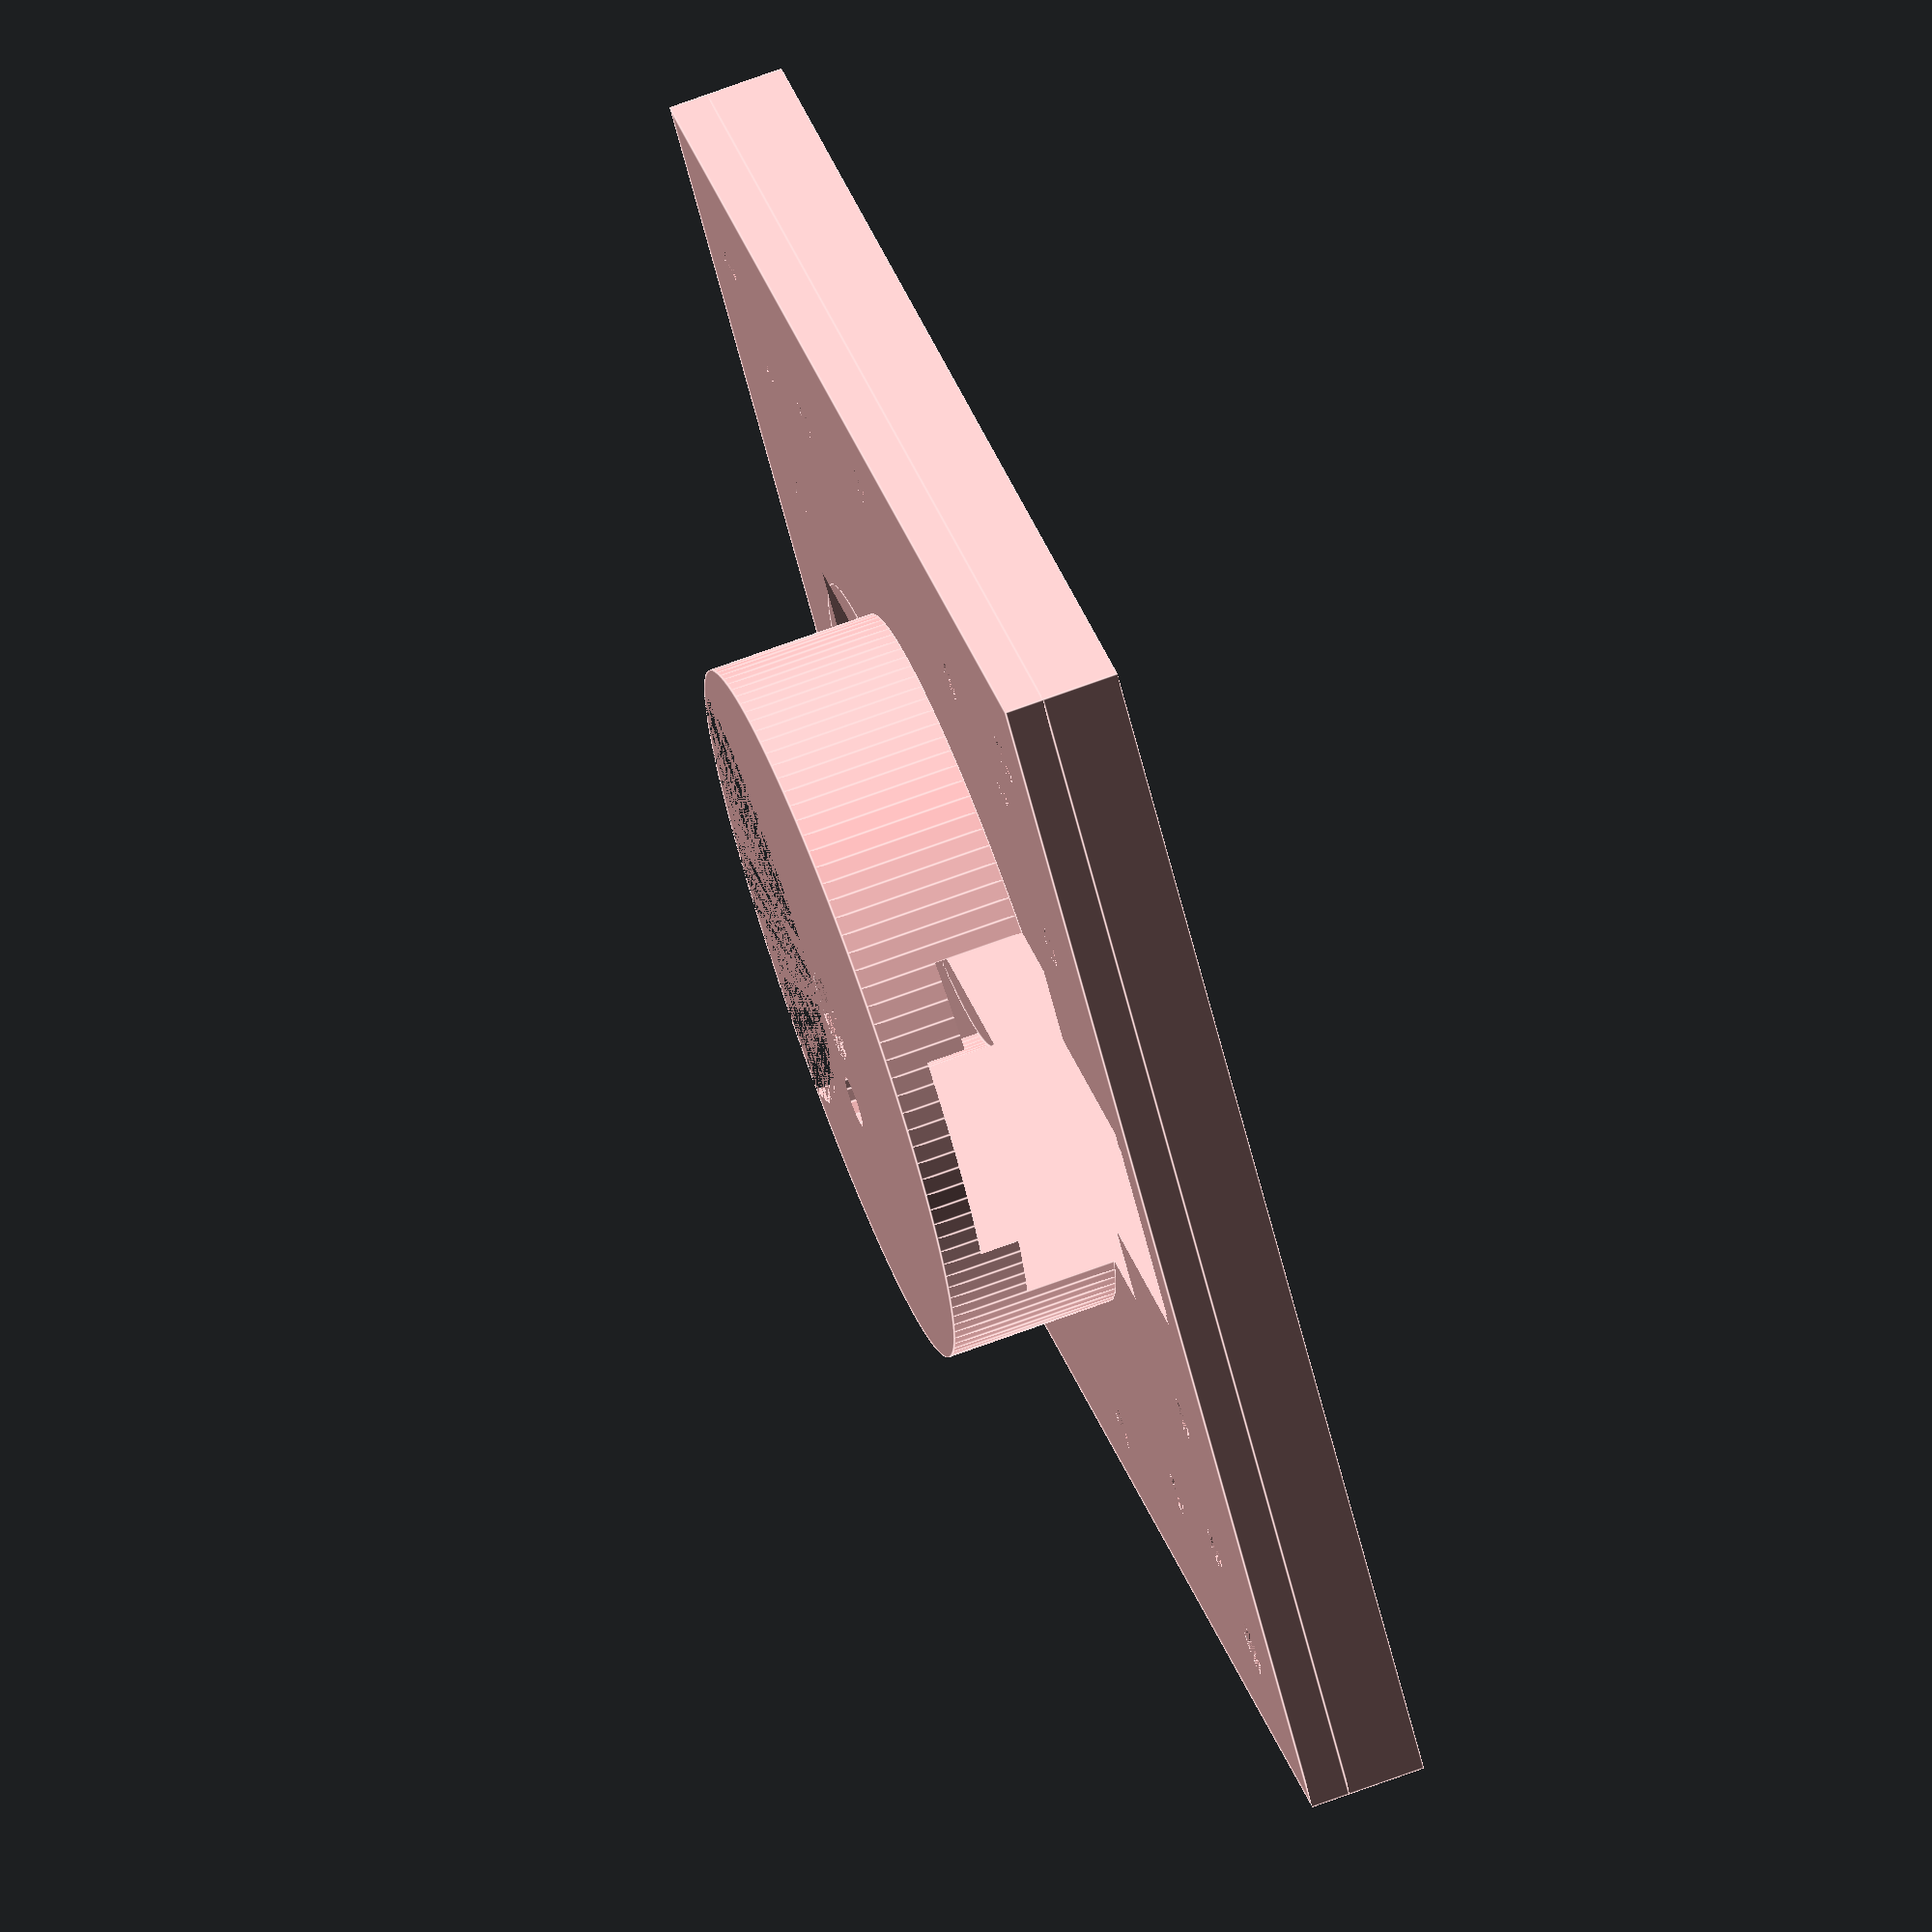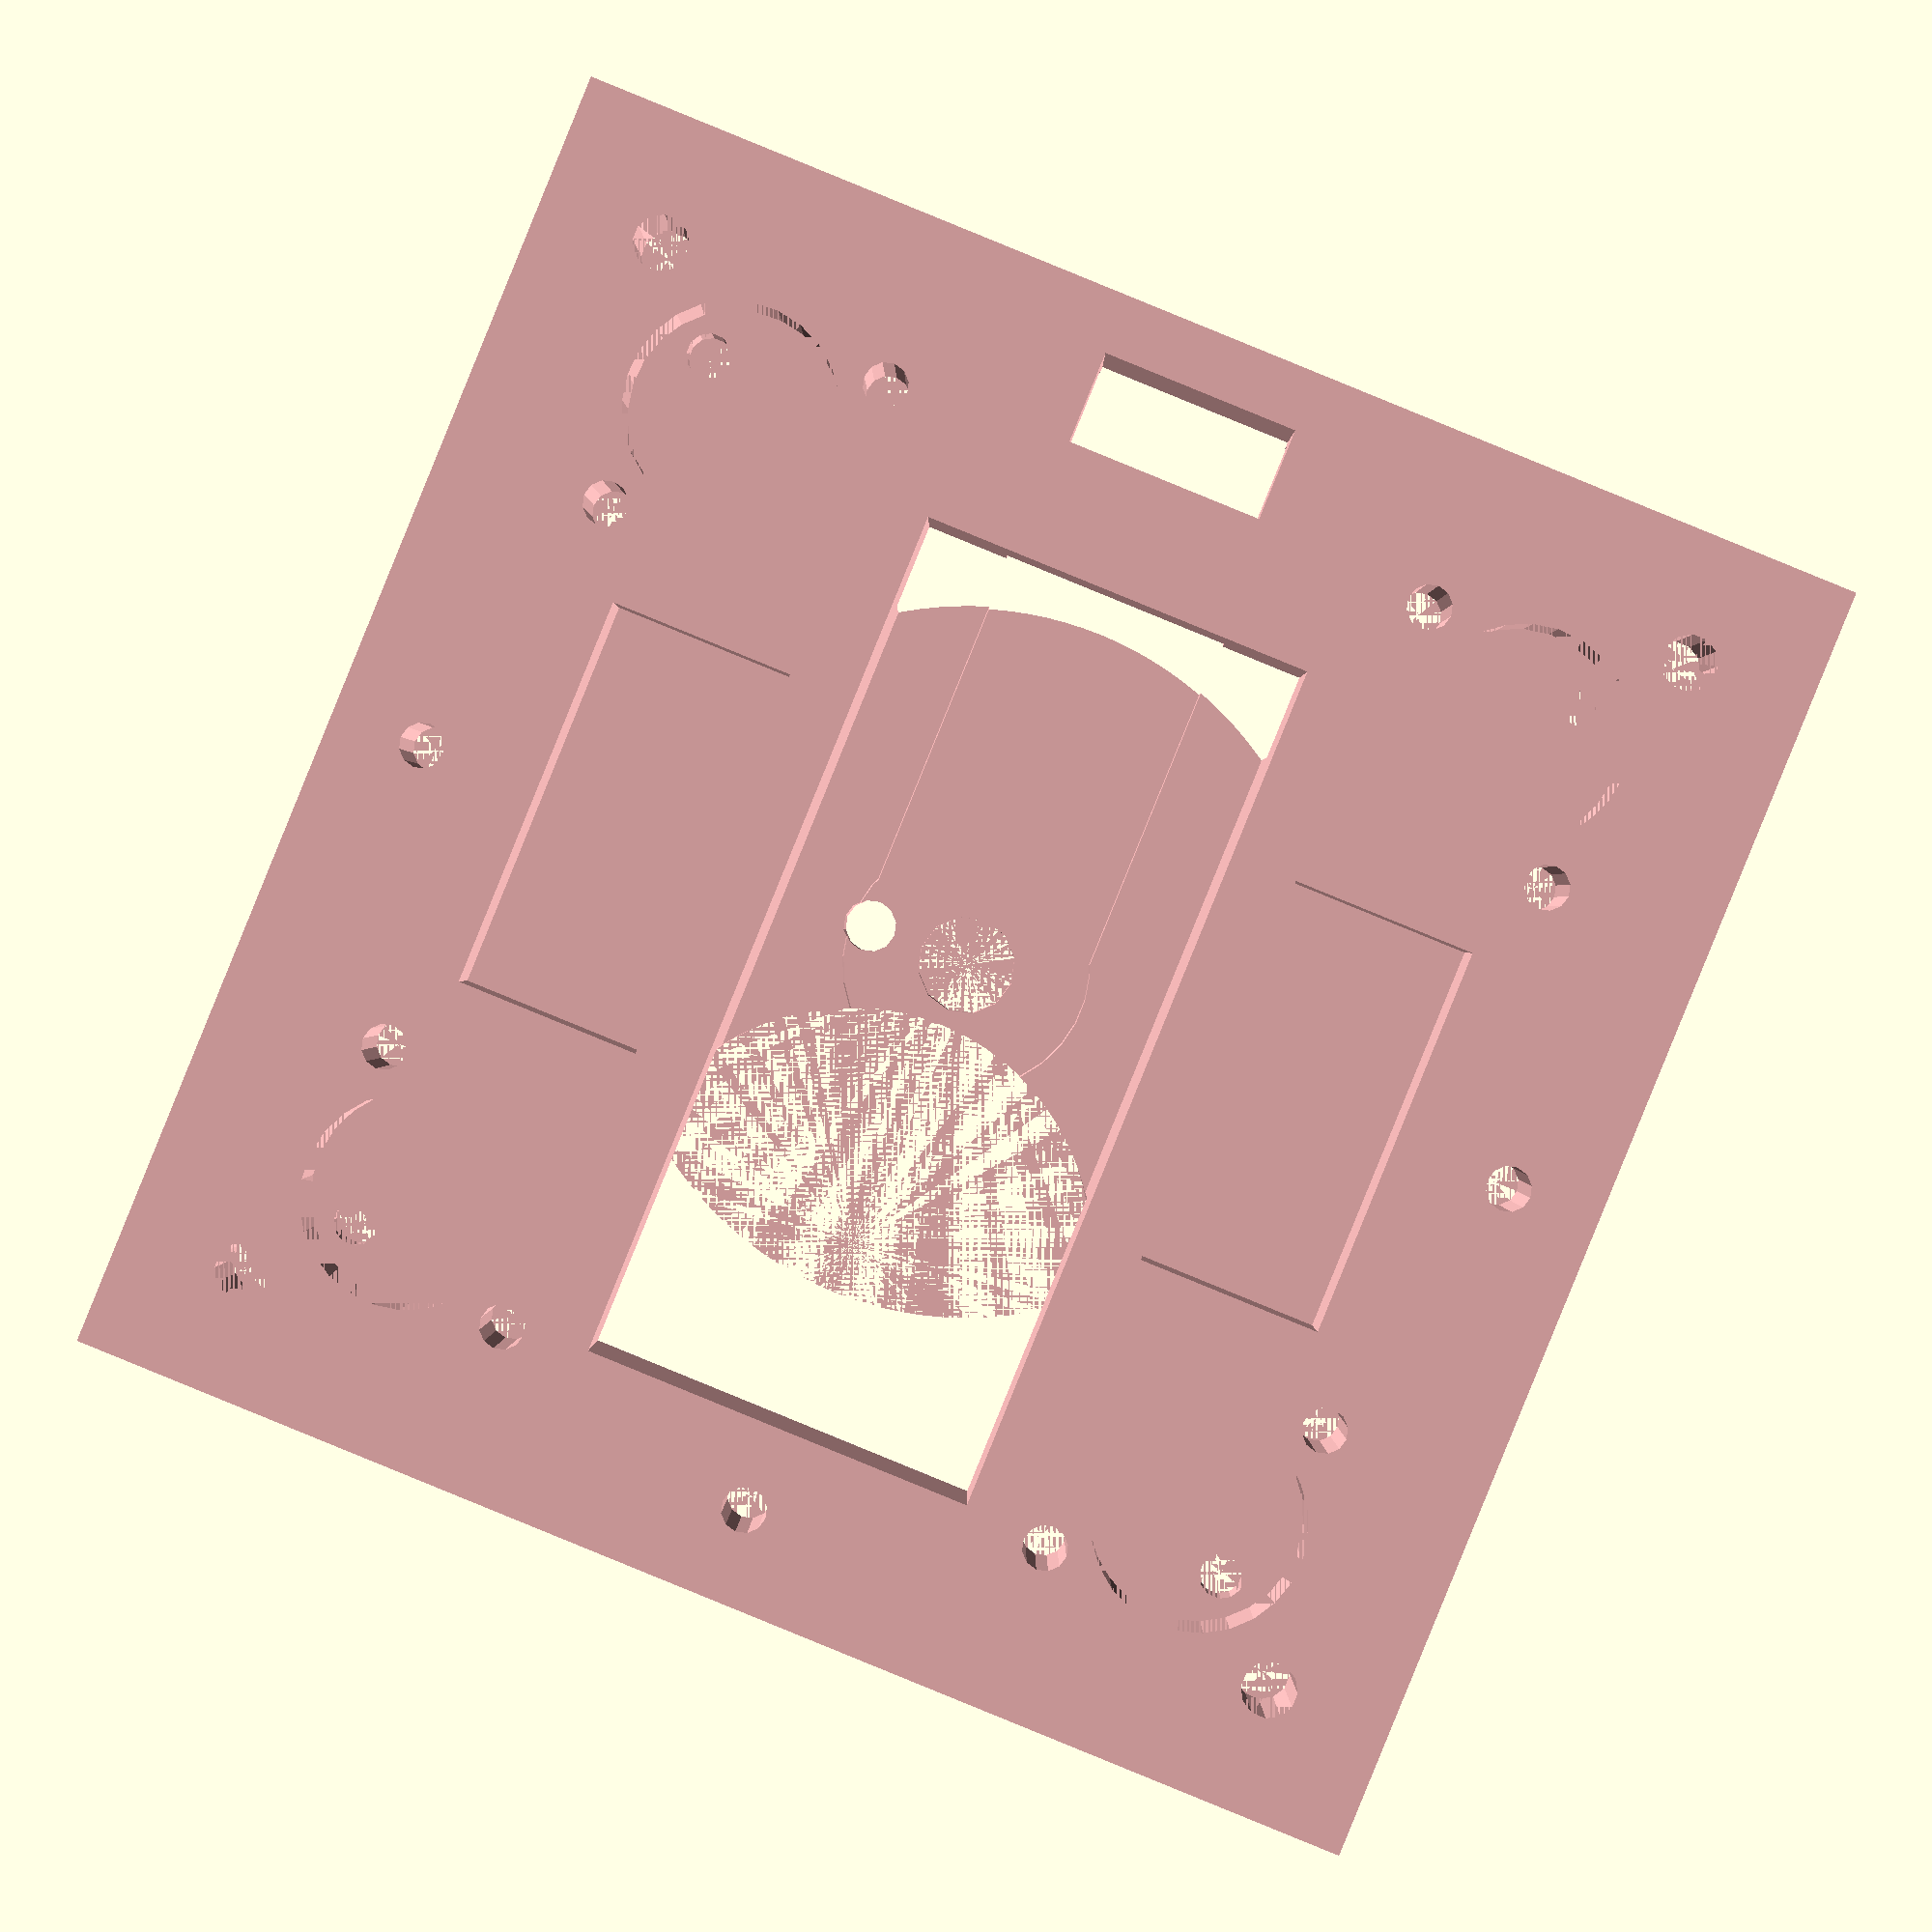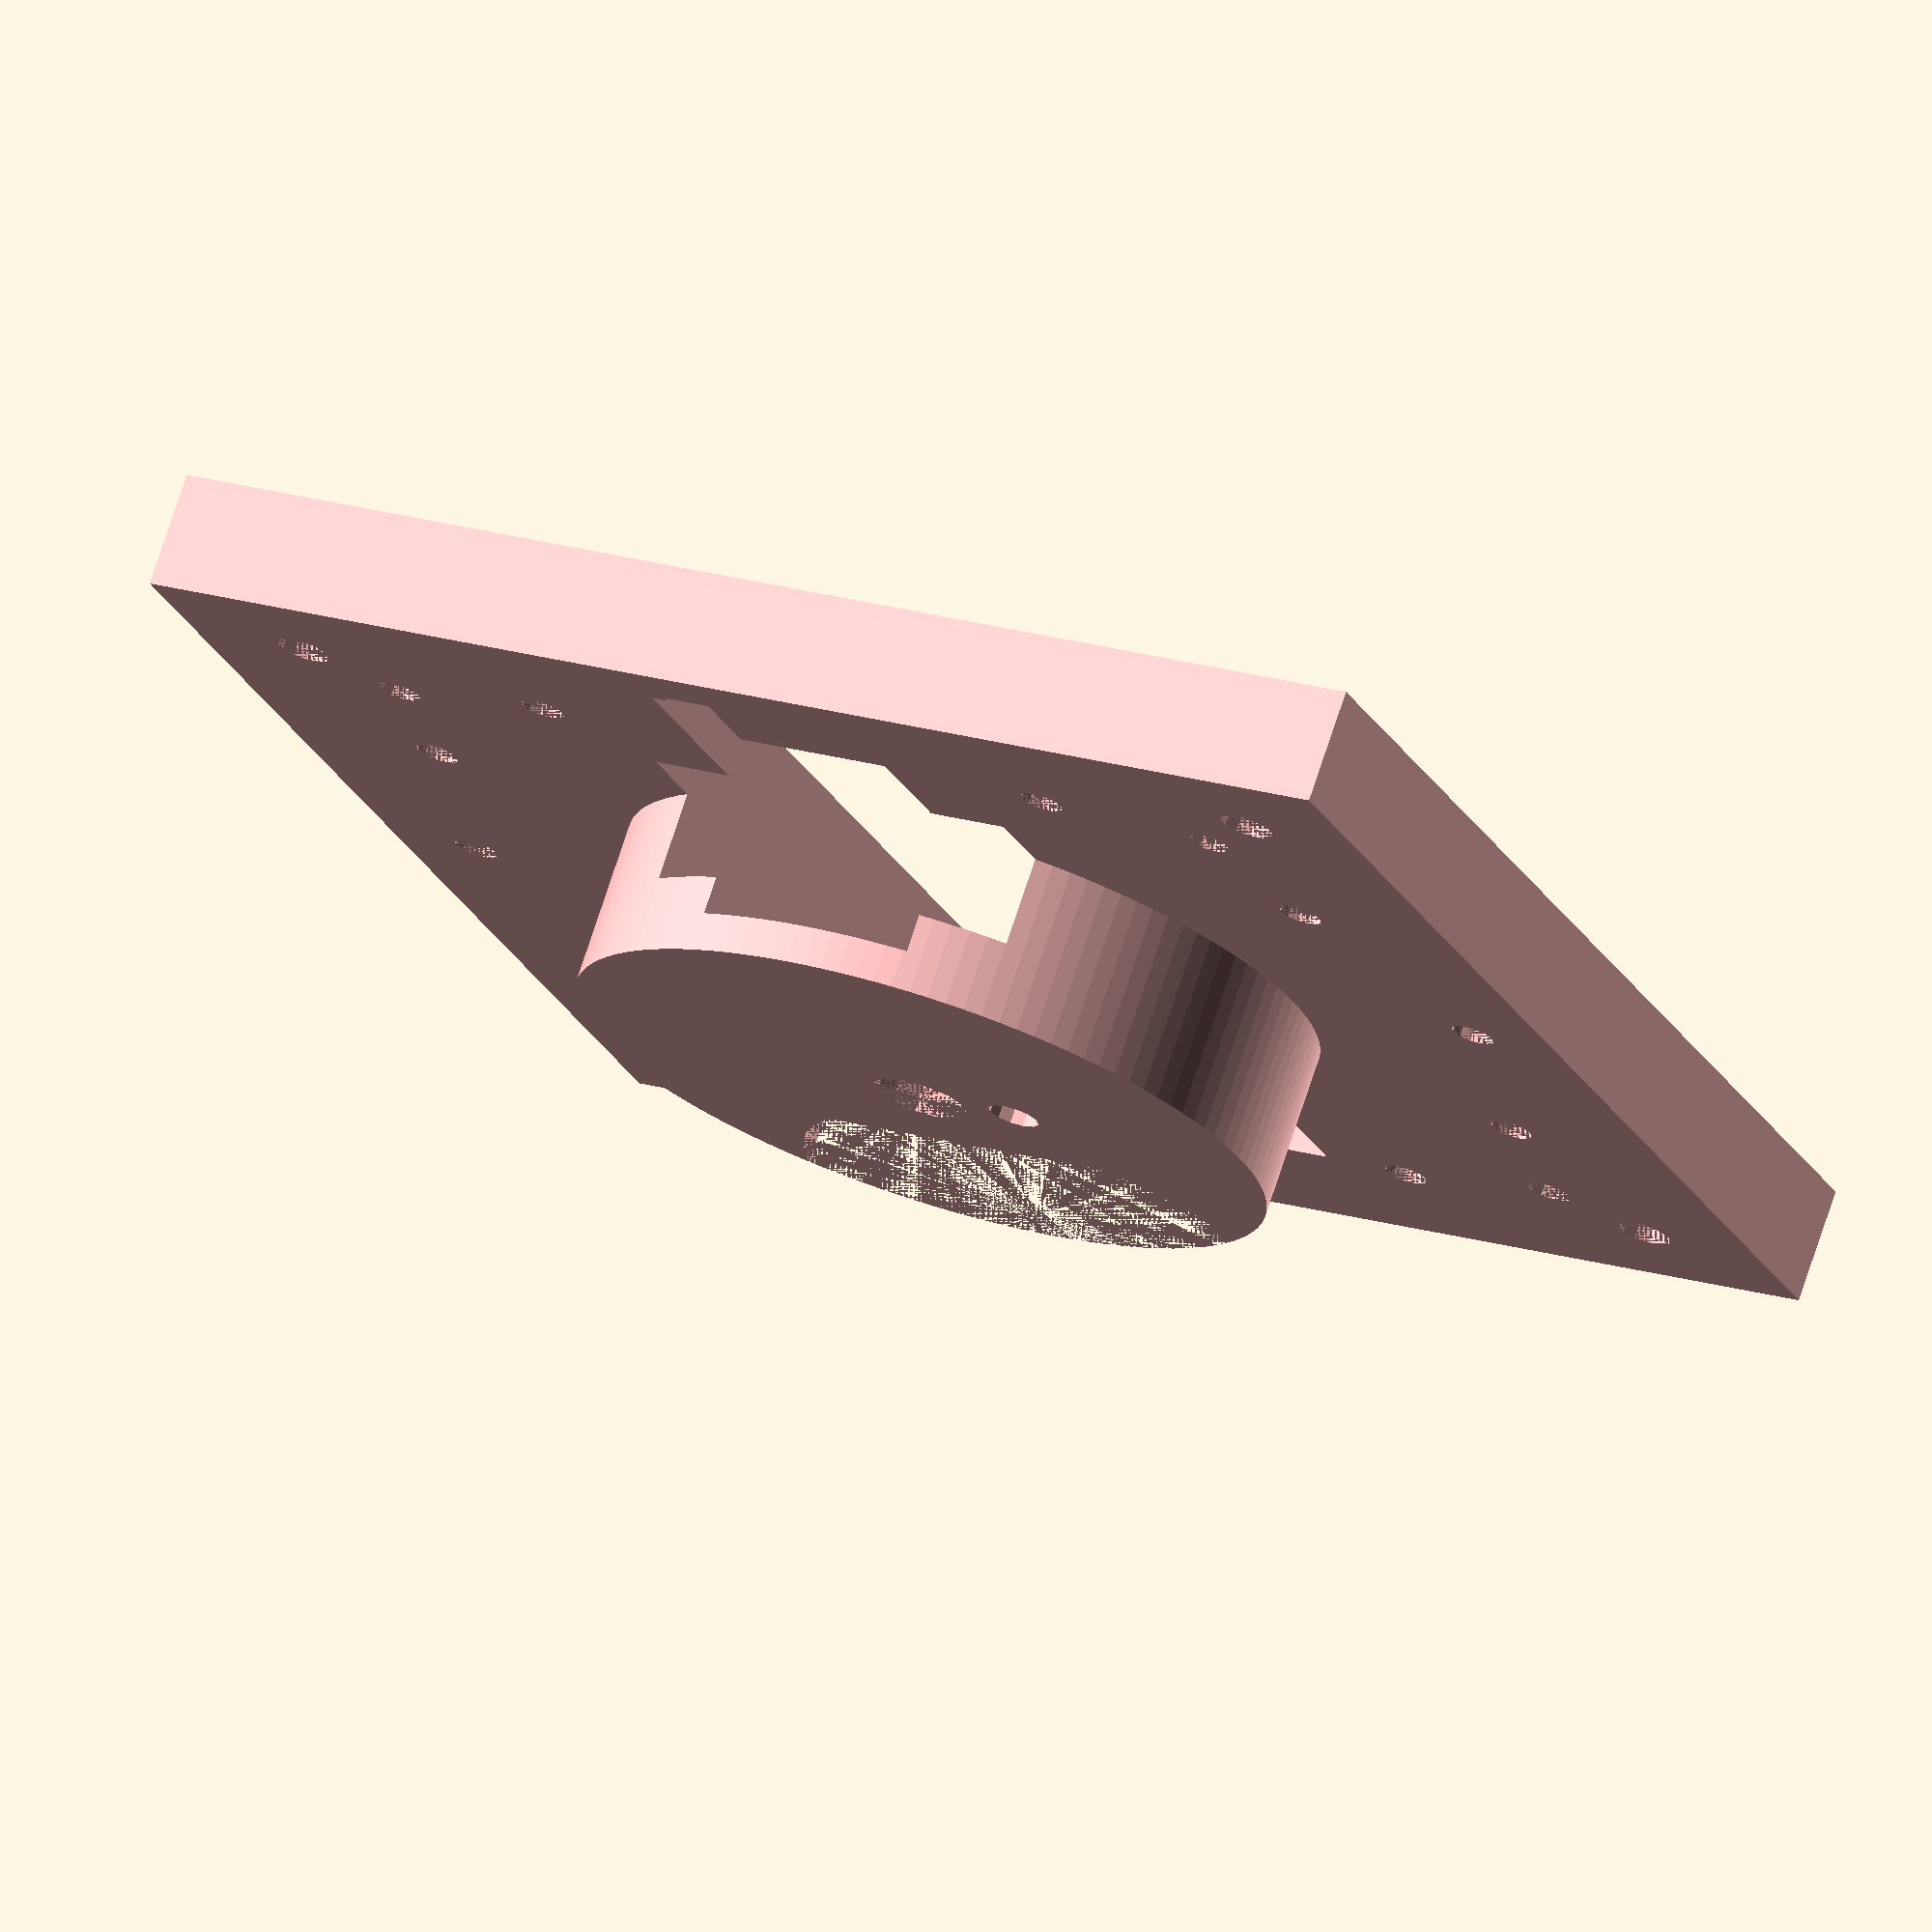
<openscad>

thickness    = 6;		// round/rectangular base
pthickness   = 3;		// rectangular platform
ithickness   = 13;	// insert platform

servowidth  = 30;		// TowePro 9805BB
servolength = 66;
servoseatlength = 84;
servooffset = 3.5;	// horizontal, from center, to adjust contact between gears
servoheight = 16;		// room for upper portion of the servo
dgearcut    = 37;
gearoffset  = 20;

potdiameter = 7.5;		// for 5K servo feedback potentiometer
potbodydiameter = 18;
potbodyoffset = 3;

dp1 = 100;					// round platform diameter
dpi = 55;					// round insert diameter
sp1 = 100;					// platform side
mount_radius0 = 43;  	// mounting screws location - round platform.
mount_radius1 = 49.3;  	// mounting screws location - inner.
mount_radius2 = 57.5;  	// mounting screws location - corners.
m3_wide_radius = 1.7;
m4_wide_radius = 2.1;

module Platform()
{
	difference() {
		union() {
	  		//cylinder(r=dp1/2,h=thickness, $fn=120);		// for round base

	  		translate([0, 0, thickness/2]) cube([sp1,sp1,thickness], center = true);	// rectangular base
			translate([0, 0, thickness + pthickness/2]) cube([sp1,sp1,pthickness], center = true);
	  		translate([0, 0, thickness + pthickness]) cylinder(r=dpi/2,h=ithickness, $fn=120);
			translate([servooffset, 0, thickness/2]) cube([servoseatlength,servowidth,thickness], center = true);
		}

			for (a = [45:90:359]) rotate([0, 0, a]) {
	    		translate([0, mount_radius1-5, 0])
			   	cylinder(r=8, h=thickness);
			}

		// mounting holes:
		translate([0, 0, thickness - pthickness]) {
			for (a = [45:90:359]) rotate([0, 0, a]) {
	    		translate([0, mount_radius1, pthickness/2])
			   	cylinder(r=m3_wide_radius, h=thickness+pthickness, center=true, $fn=12);
			}
	
			for (b = [45:90:359]) rotate([0, 0, b]) {
				translate([0, mount_radius2, pthickness/2])
			      cylinder(r=m4_wide_radius, h=thickness+pthickness, center=true, $fn=12);
			}
		}
	}
}

module Turret1()
{
	color([1.00,0.75,0.75]) 
	difference() {

		Platform();

		for (a = [0:30:359]) rotate([0, 0, a]) {
    		translate([0, mount_radius0, thickness/2])
		   	cylinder(r=m3_wide_radius, h=2*thickness, center=true, $fn=12);
		}

		// cut for the servo:
		translate([servooffset, 0, 0]) cube([servolength,servowidth,servoheight*2], center = true);

		// cut for the POT cable:
		translate([-sp1/2+8, 0, 0]) cube([7,15,20*2], center = true);

		// pot holes:
		cylinder(r=potdiameter/2, h=(thickness+pthickness+ithickness)*2, center=true);
		cylinder(r=potbodydiameter/2+0.5, h=(thickness+pthickness+ithickness-potbodyoffset)*2, center=true);
		translate([-potbodydiameter*1.25, 0, thickness+ithickness/2]) cube([potbodydiameter*2.5,potbodydiameter-0.5,ithickness], center = true);
		translate([0, 8, thickness+ithickness/2]) cylinder(r=2, h=(thickness+pthickness+ithickness)*2, center=true, $fn=12);

		// servo shaft and gear cut:
		translate([servooffset+gearoffset, 0, thickness+pthickness])
			cylinder(r=dgearcut/2, h=ithickness, center=false, $fn=120);


		// cuts to release tension and save material:
		translate([0, servowidth/2+12, 0]) cube([30,14,thickness*2], center = true);
		translate([0, -(servowidth/2+12), 0]) cube([30,14,thickness*2], center = true);
	}
}

Turret1();


</openscad>
<views>
elev=107.6 azim=317.6 roll=110.1 proj=o view=edges
elev=179.5 azim=247.8 roll=359.8 proj=p view=wireframe
elev=106.5 azim=247.1 roll=161.9 proj=o view=solid
</views>
